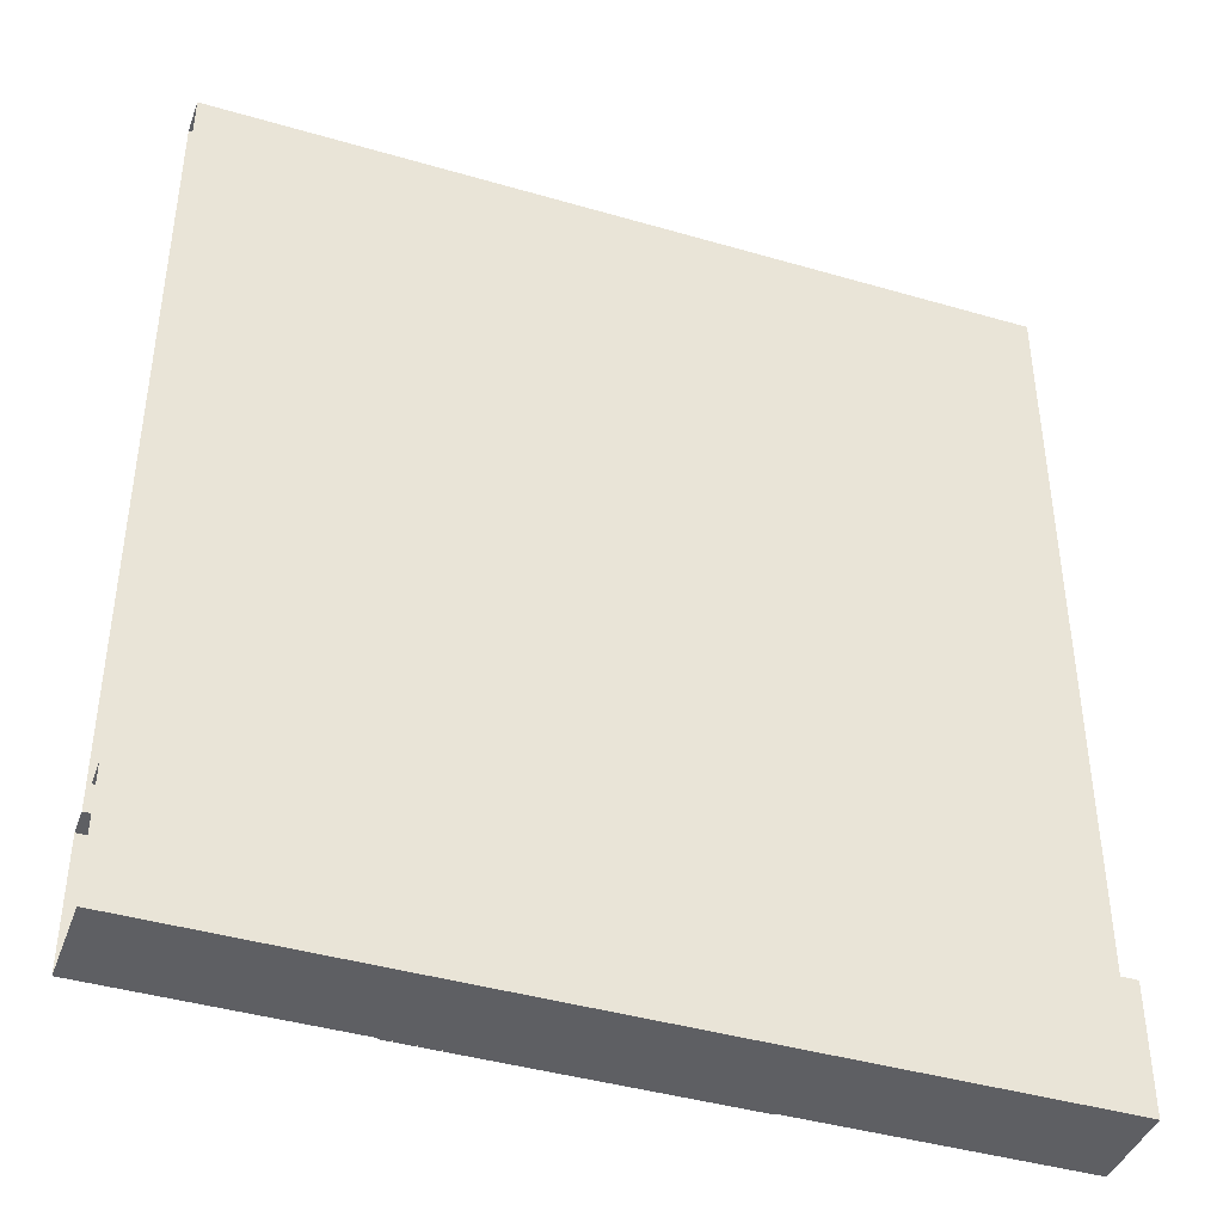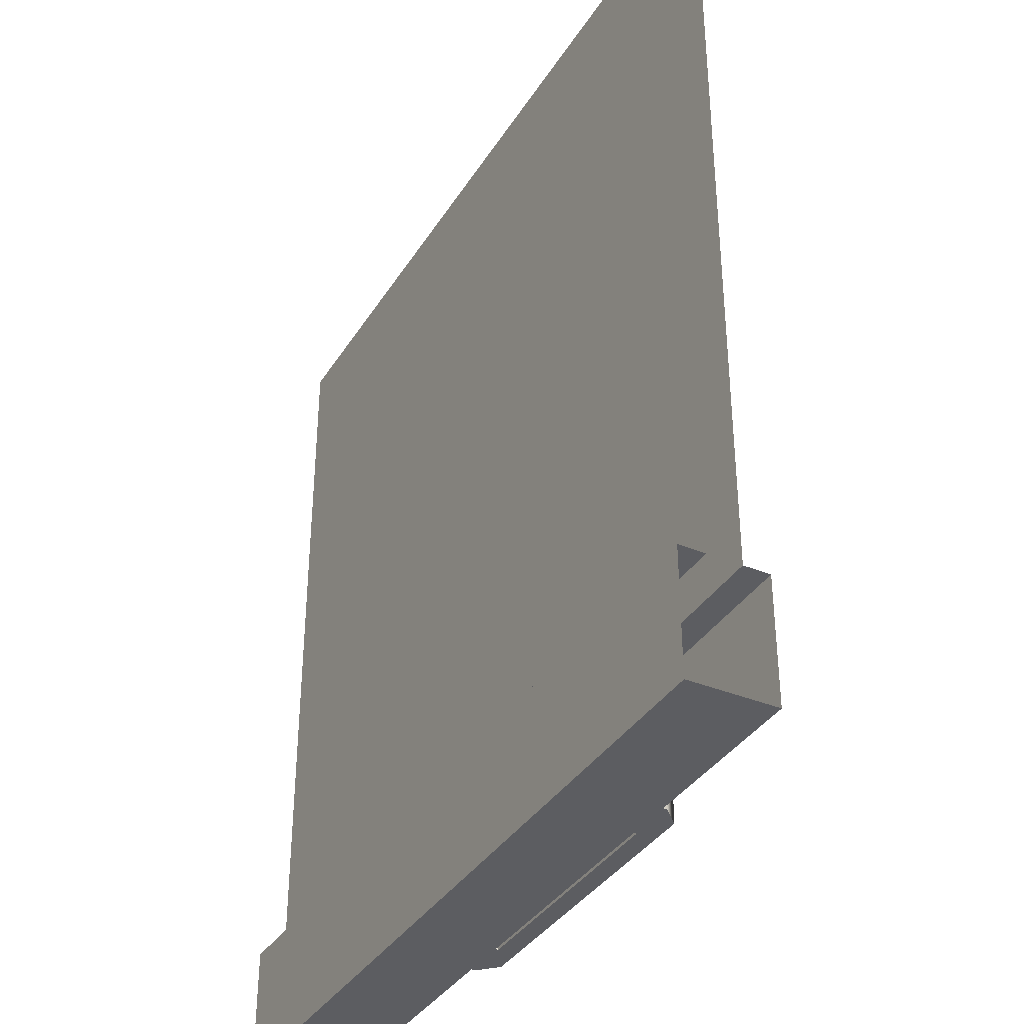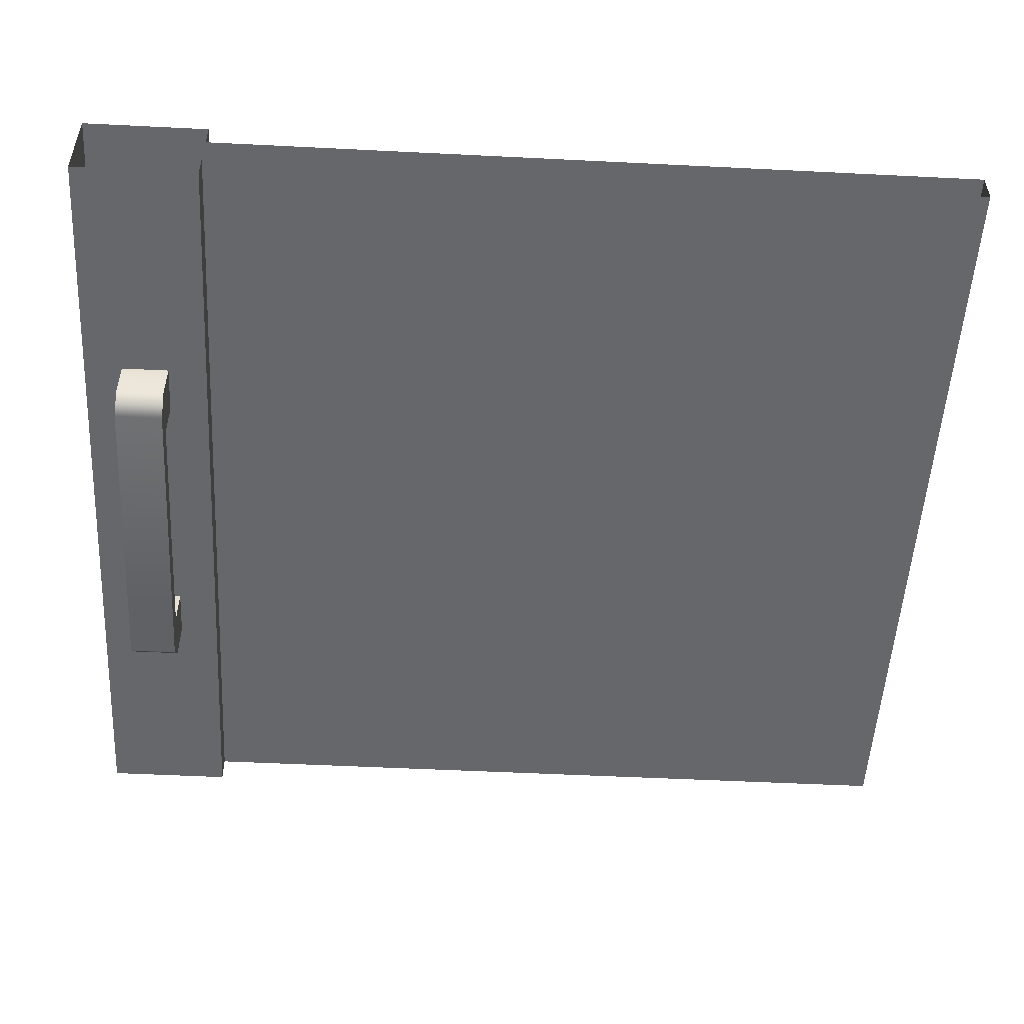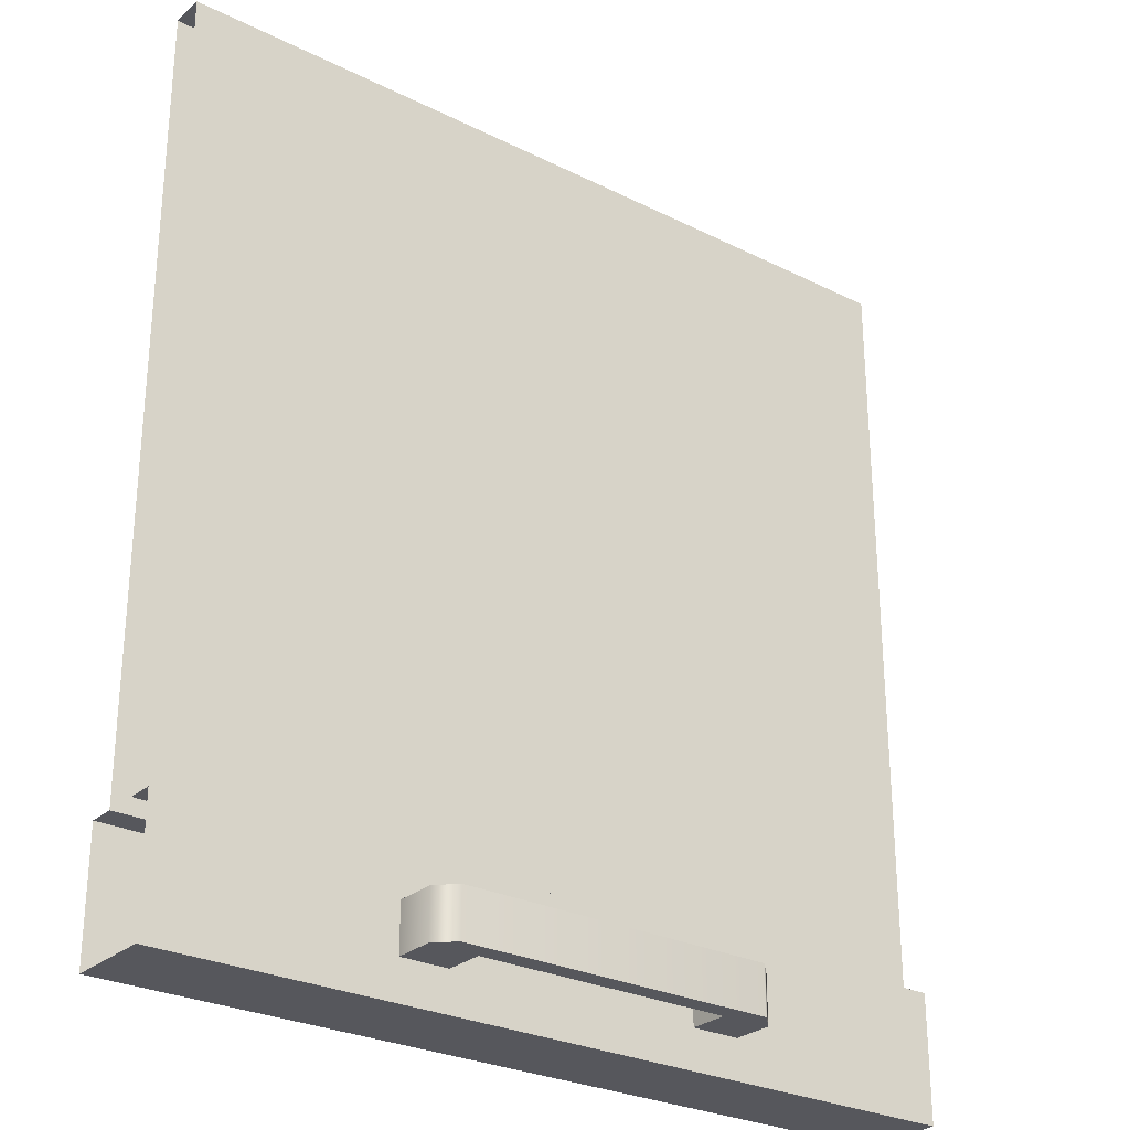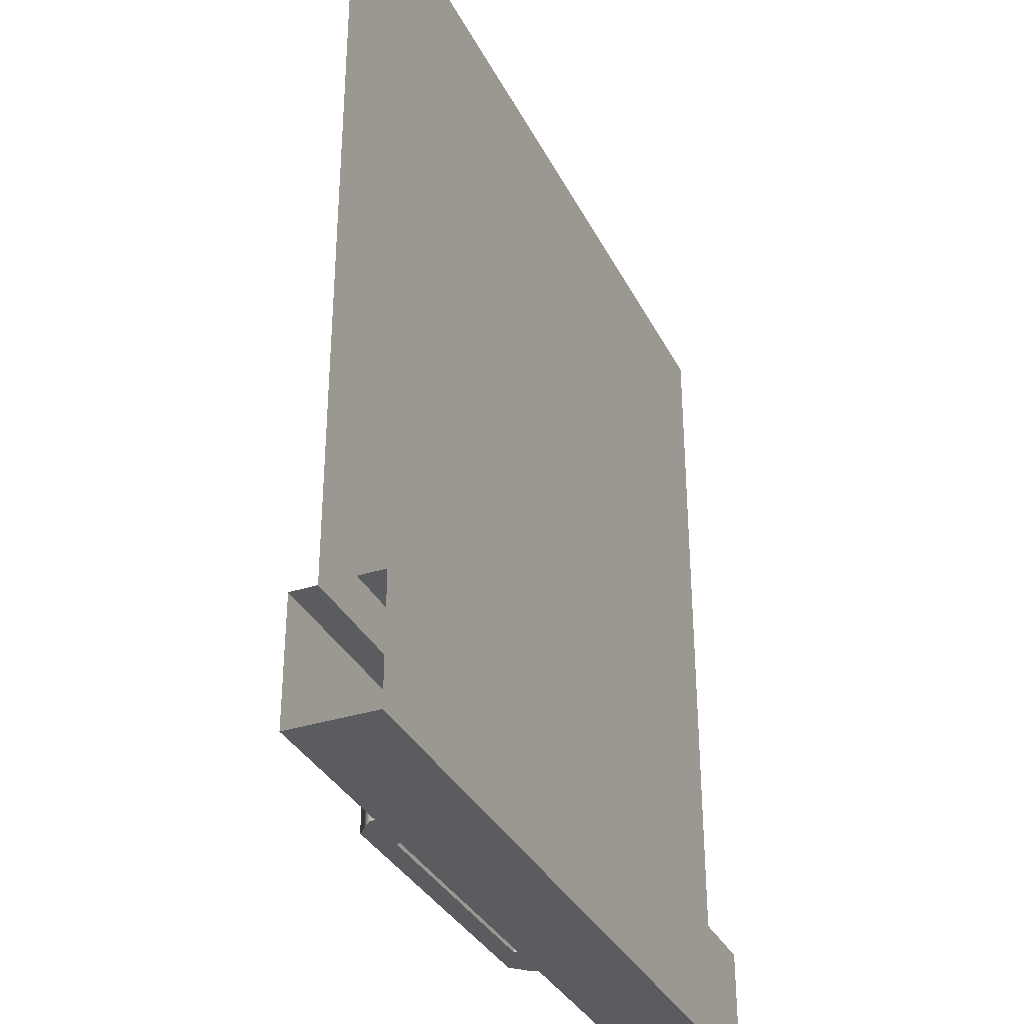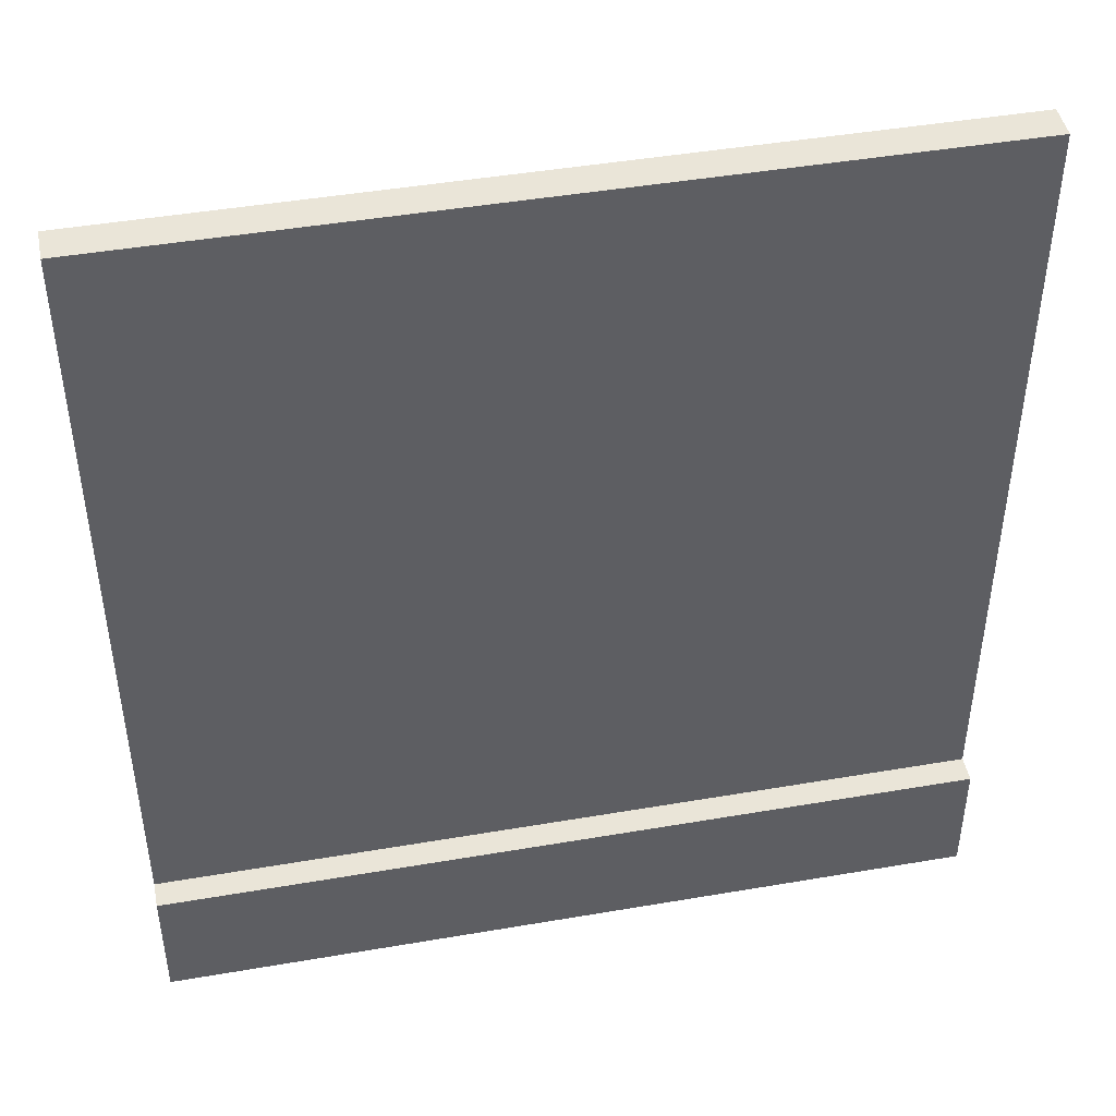
<metadata>
{"format":"obj","ext":"obj","renderer":"f3d","projection":"perspective","resolution":1024,"background":"white","views":[{"elev":-41.7,"azim":-19.4,"up":"+Y"},{"elev":-36.6,"azim":61.7,"up":"+Y"},{"elev":-52.0,"azim":86.9,"up":"+Z"},{"elev":-27.5,"azim":142.6,"up":"+Y"},{"elev":-33.9,"azim":-66.3,"up":"+Y"},{"elev":45.4,"azim":-11.2,"up":"+Y"}]}
</metadata>
<code>
g default
v 1.494 3.286 0.04531
v -1.494 3.286 0.04531
v -1.494 3.286 0.1705
v 1.494 3.286 0.1705
v -1.494 0.4576 0.04531
v 1.494 0.4576 0.04531
v -1.494 0.4576 0.1705
v 1.494 0.4576 0.1705
v -1.494 0.4576 -0.05219
v 1.494 0.4576 -0.05219
v 1.494 0 -0.05219
v -1.494 0 -0.05219
v -1.494 0 0.268
v -1.494 0.4576 0.268
v 1.494 0 0.268
v 1.494 0.4576 0.268
v 0.4657 0.1407 -0.1965
v 0.4657 0.3151 -0.1965
v -0.4657 0.1407 -0.1965
v -0.4657 0.3151 -0.1965
v -0.6444 0.1407 -0.04592
v -0.4657 0.1407 -0.04592
v -0.4657 0.3151 -0.04592
v -0.6444 0.3151 -0.04592
v 0.4657 0.1407 -0.04592
v 0.4657 0.3151 -0.04592
v 0.6444 0.1407 -0.04592
v 0.6444 0.3151 -0.04592
v -0.6444 0.1407 -0.2014
v -0.5778 0.1407 -0.268
v -0.6444 0.3151 -0.2014
v -0.5778 0.3151 -0.268
v 0.6444 0.1407 -0.2014
v 0.5778 0.1407 -0.268
v 0.6444 0.3151 -0.2014
v 0.5778 0.3151 -0.268
g polySurface2146
f 9 10 11 12
f 3 7 8 4
f 2 3 4 1
f 2 1 6 5
f 14 13 15 16
f 5 6 10 9
f 11 15 13 12
f 8 7 14 16
f 30 32 36 34
f 19 30 34 17
f 20 19 17 18
f 19 20 23 22
f 20 31 24 23
f 31 29 21 24
f 18 17 25 26
f 17 33 27 25
f 33 35 28 27
f 29 19 22 21
f 32 20 18 36
f 35 18 26 28
f 30 29 31 32
f 33 34 36 35
f 29 30 19
f 31 20 32
f 33 17 34
f 35 36 18

</code>
